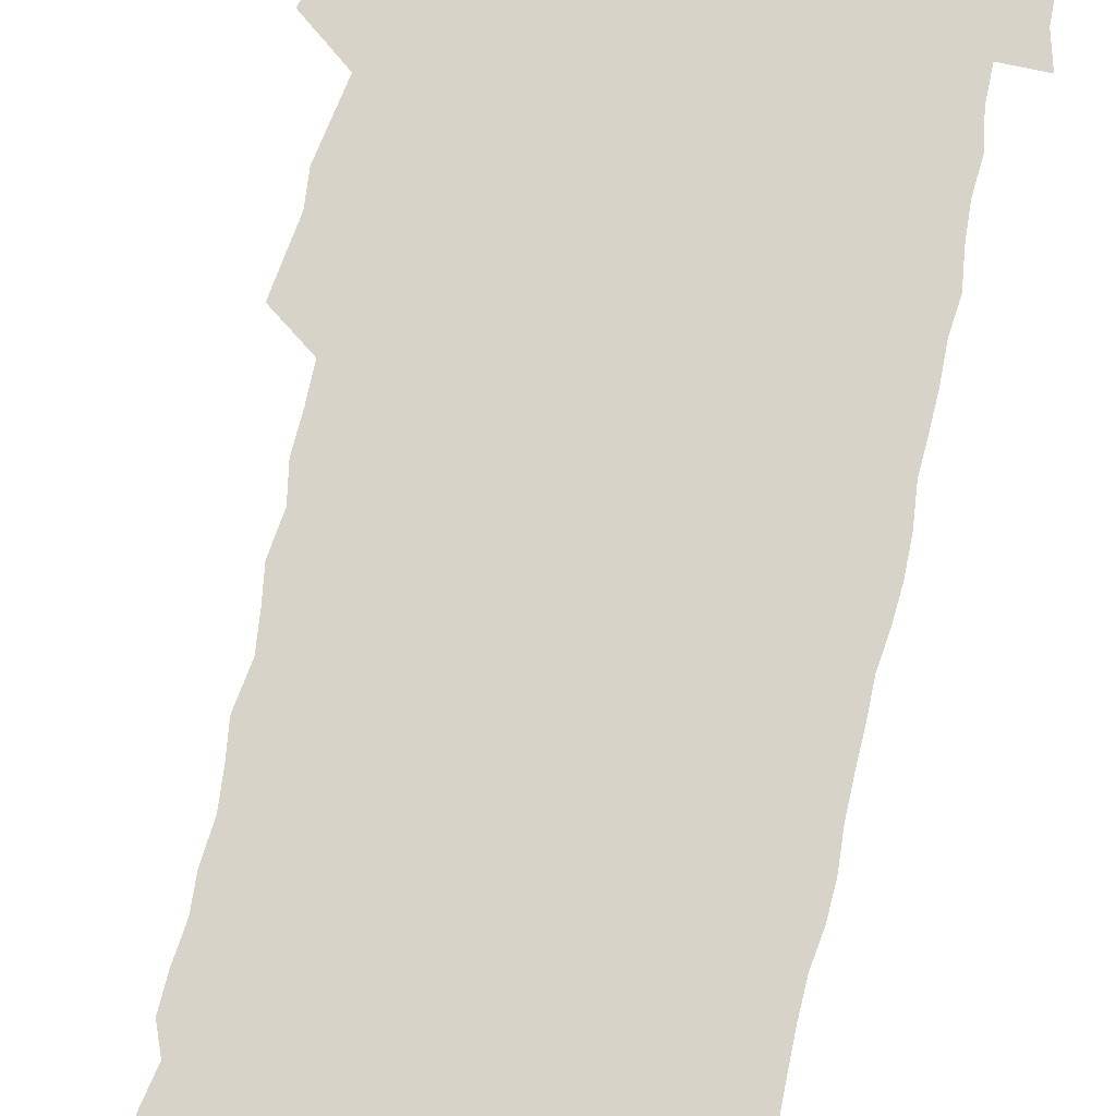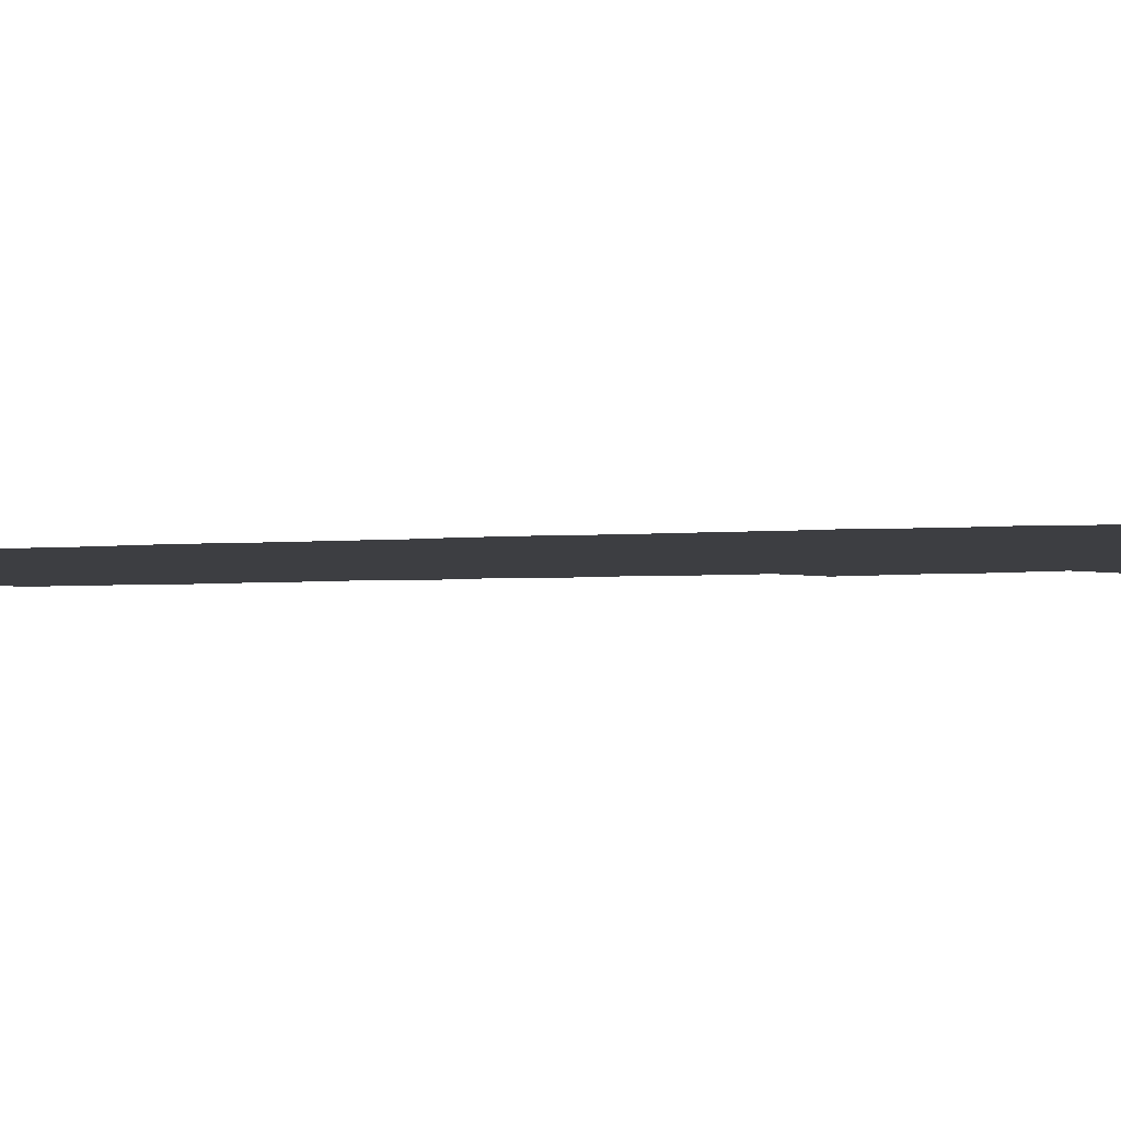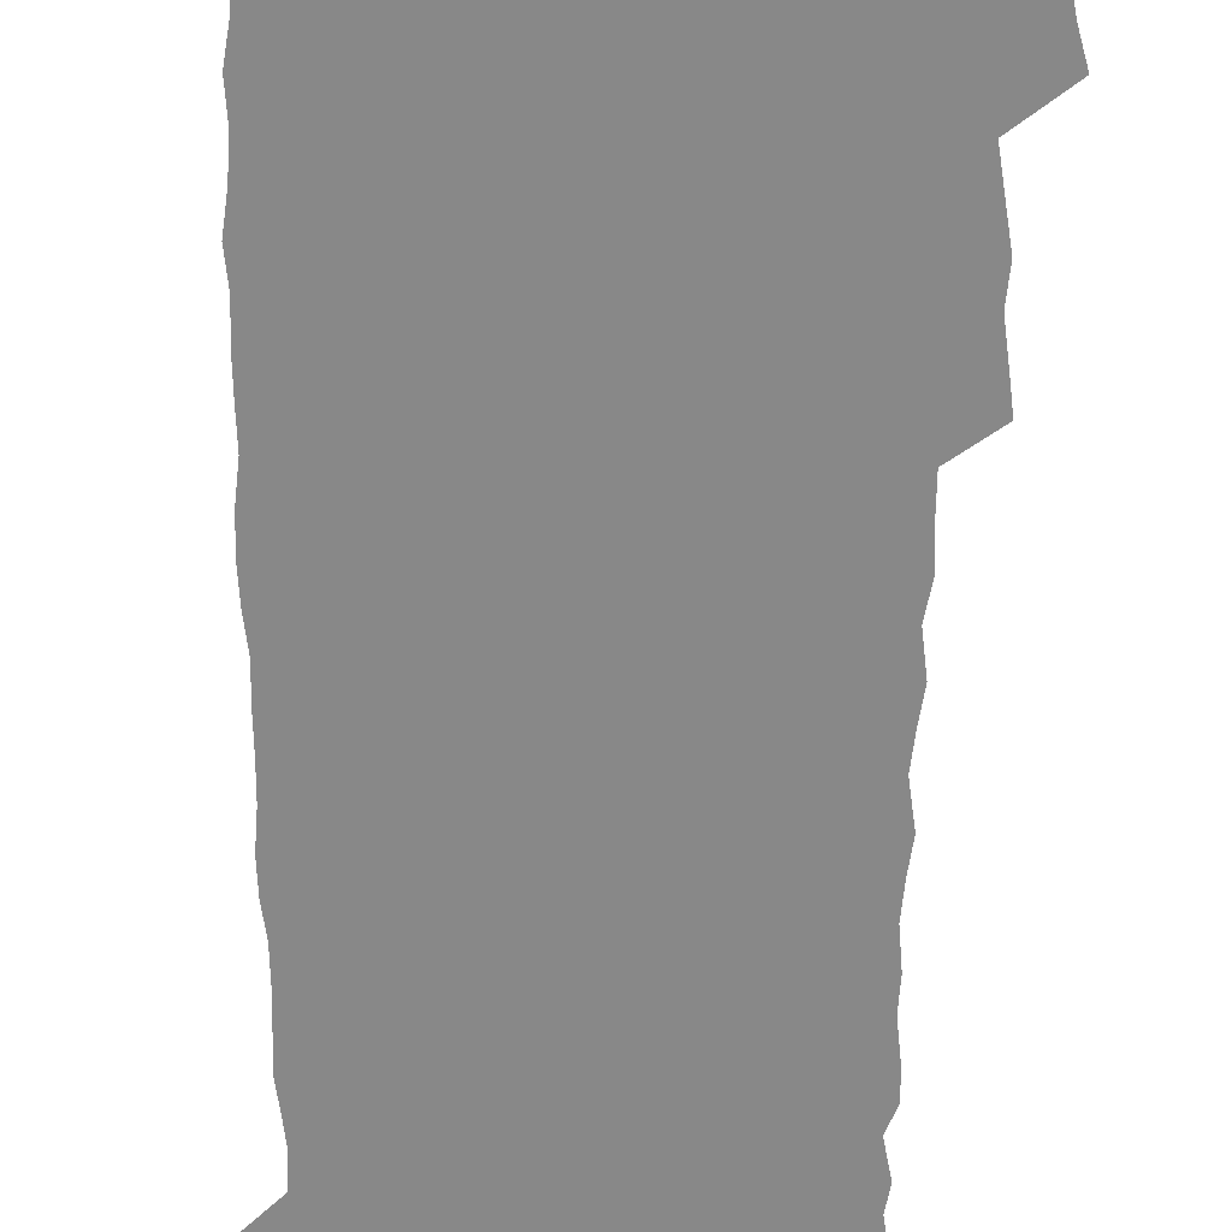
<metadata>
{"format":"obj","ext":"obj","renderer":"f3d","projection":"perspective","resolution":1024,"background":"white","views":[{"elev":76.5,"azim":12.3,"up":"+Z"},{"elev":-3.6,"azim":106.9,"up":"+Z"},{"elev":-62.7,"azim":179.3,"up":"+Z"}]}
</metadata>
<code>
v 458.8 527.6 0
v 462.9 541.4 0
v 465.9 555.8 0
v 466.2 570.4 0
v 465.5 585.5 0
v 472.1 431.4 0
v 474.2 446.8 0
v 476.6 462.6 0
v 475.3 477.6 0
v 478.1 493.7 0
v 480.9 510.3 0
v 481.3 525 0
v 478.7 540.4 0
v 483.7 554.1 0
v 481.8 569.5 0
v 479.6 587 0
v 492.6 157.5 0
v 494.8 171.9 0
v 492.8 183.7 0
v 496.3 200.5 0
v 491.7 212.1 0
v 492.3 226.7 0
v 494.1 242.6 0
v 493.4 257.1 0
v 495 274 0
v 493.7 289.4 0
v 491.8 303.8 0
v 494.7 322.7 0
v 493.1 337.6 0
v 491 352.2 0
v 493.3 369.8 0
v 490.7 385 0
v 491.4 401.4 0
v 491.4 417.4 0
v 494.6 434.3 0
v 494.2 449.2 0
v 496 464.6 0
v 495.9 479.5 0
v 495.6 494.5 0
v 497.6 510.1 0
v 497.5 524.9 0
v 498.3 539.5 0
v 497.3 554.8 0
v 495.8 570.3 0
v 494 587 0
v 503.4 144.8 0
v 509.9 163 0
v 513.8 179.2 0
v 511.9 191.7 0
v 513.3 207 0
v 513.3 221.7 0
v 515.4 238.1 0
v 515.8 253.2 0
v 515.1 267.7 0
v 513.6 281.6 0
v 513 296.5 0
v 510.2 310.3 0
v 511.1 326.6 0
v 511.6 342.6 0
v 511 357.9 0
v 511.3 373.8 0
v 512.5 389.9 0
v 512.7 405 0
v 509.6 419.6 0
v 511 435.4 0
v 512.4 450.9 0
v 512.2 465.4 0
v 510.4 480.1 0
v 512.5 495.2 0
v 512.9 510 0
v 513.6 524.6 0
v 513 539.4 0
v 511.8 554.8 0
v 510.2 570.2 0
v 507.6 588.6 0
v 519.4 148.1 0
v 524.3 164.4 0
v 528.7 182.5 0
v 527.7 195.3 0
v 529.5 211.4 0
v 530.5 227 0
v 530.7 241.7 0
v 530.8 256.6 0
v 530.5 271.3 0
v 529.8 285.7 0
v 529.1 300.4 0
v 528.9 315.7 0
v 528.9 330.9 0
v 528.6 345.9 0
v 527.9 360.8 0
v 527.8 376 0
v 528 391.3 0
v 527.7 406.4 0
v 527.1 421.3 0
v 527.3 436.5 0
v 526.7 451.1 0
v 527 465.9 0
v 529.6 481.2 0
v 528.5 495.6 0
v 528.4 510.1 0
v 528.3 524.6 0
v 528.5 538.9 0
v 527 554.1 0
v 523.9 571.9 0
v 534.3 147.8 0
v 539.5 166 0
v 542.3 183 0
v 545.1 200.8 0
v 545.4 215.3 0
v 545.7 229.9 0
v 545.6 244.4 0
v 545.1 258.5 0
v 544.7 272.9 0
v 544.5 287.9 0
v 544 302.6 0
v 544.4 318.1 0
v 543.5 332.2 0
v 543.3 347.2 0
v 542.9 361.9 0
v 543.5 377.8 0
v 542.6 392.1 0
v 544.1 408.2 0
v 543.3 422.5 0
v 543.5 437.4 0
v 543.8 452.2 0
v 543.8 466.8 0
v 543.5 481.3 0
v 543.3 495.7 0
v 543.3 510.1 0
v 542.9 524.5 0
v 544 538.3 0
v 541.6 554.7 0
v 540 570.4 0
v 548.9 145 0
v 553.4 163.8 0
v 557.1 184.7 0
v 559.2 202.5 0
v 559.4 216.4 0
v 560 231.7 0
v 559.4 245.4 0
v 559.4 260.1 0
v 559.1 274.5 0
v 558.5 288.7 0
v 558.7 304.3 0
v 558 318.3 0
v 558.1 333.4 0
v 557.9 348.2 0
v 557 362 0
v 557.8 378.2 0
v 557.6 392.9 0
v 558.2 408.3 0
v 558 422.9 0
v 557.7 437.3 0
v 558.2 452.3 0
v 558.1 466.8 0
v 558 481.3 0
v 557.9 495.8 0
v 557.9 510.1 0
v 557.7 524.4 0
v 558 538.3 0
v 556.8 553.7 0
v 554.2 572.9 0
v 563.8 141.8 0
v 569.6 167 0
v 571.2 183.6 0
v 572.5 201.4 0
v 573.8 219.2 0
v 573.8 232.7 0
v 573.3 246 0
v 573.3 260.5 0
v 573.2 275.4 0
v 573 290 0
v 572.8 304.8 0
v 572.9 319.9 0
v 572.5 334.4 0
v 571.5 348.2 0
v 572.7 364.6 0
v 572.9 379.6 0
v 572.6 393.8 0
v 572.6 408.6 0
v 572.5 423.1 0
v 572.5 437.7 0
v 572.8 452.6 0
v 572.3 467 0
v 572.4 481.4 0
v 572.7 496 0
v 572.5 510.2 0
v 572.3 524.6 0
v 572.1 539.1 0
v 571.3 554.6 0
v 569.4 572.8 0
v 580.9 142.7 0
v 584.6 167.5 0
v 585.9 184.8 0
v 586.6 201.7 0
v 587 217.1 0
v 587.2 232.8 0
v 587.2 246.4 0
v 587.1 260.2 0
v 587.3 276.6 0
v 586.9 290 0
v 586.9 305.5 0
v 586.8 319.8 0
v 587 335.4 0
v 586.6 349.6 0
v 586.8 364.6 0
v 586.7 378.8 0
v 586.9 394 0
v 586.8 408.5 0
v 586.8 423.2 0
v 586.7 437.5 0
v 586.7 452.6 0
v 586.9 467.1 0
v 586.8 481.5 0
v 586.8 496 0
v 587 510.3 0
v 586.8 524.7 0
v 586.6 539.1 0
v 586.1 554.7 0
v 585.1 571.8 0
v 597.8 141.9 0
v 599.4 165.8 0
v 600.3 186.1 0
v 600.6 201.3 0
v 600.6 216.4 0
v 600.3 233.1 0
v 601.1 245.2 0
v 601 259.8 0
v 600.9 276.2 0
v 600.8 290.3 0
v 600.9 304.6 0
v 600.8 319.3 0
v 600.7 336.2 0
v 600.8 349.6 0
v 601 365.2 0
v 601 379.6 0
v 601.1 393.7 0
v 601 408.5 0
v 601 422.9 0
v 600.9 437.5 0
v 601.1 452.7 0
v 601.2 467.1 0
v 601.2 481.5 0
v 601.2 496 0
v 601.2 510.4 0
v 601.3 524.6 0
v 601.2 538.6 0
v 600.8 555.7 0
v 600.5 571.8 0
v 614.6 141.8 0
v 614.6 163.5 0
v 614.4 184.8 0
v 614.5 201.9 0
v 614.6 215.7 0
v 614.5 230.9 0
v 614.7 246.5 0
v 614.8 259.6 0
v 614.6 276.4 0
v 614.6 290.3 0
v 614.9 304.3 0
v 614.9 319.7 0
v 614.8 334.9 0
v 614.8 350.5 0
v 615.1 364.6 0
v 615.4 378.7 0
v 615.2 394 0
v 615.3 408.2 0
v 615.4 422.8 0
v 615.2 437.9 0
v 615.4 452.4 0
v 615.4 467 0
v 615.6 481.5 0
v 615.9 496.1 0
v 615.7 510.7 0
v 615.7 525.1 0
v 615.5 539.5 0
v 615.8 554.7 0
v 615.7 571.8 0
v 615.6 588.7 0
v 630.9 143.7 0
v 629.4 167.9 0
v 629.2 182.6 0
v 627.9 201.8 0
v 628.4 215.5 0
v 628.8 229.4 0
v 628.5 245.2 0
v 628.4 260.5 0
v 628.6 275 0
v 629.1 288.8 0
v 629 303.8 0
v 629.1 319.1 0
v 628.8 334.8 0
v 628.7 349.9 0
v 629 364.3 0
v 629.5 378.5 0
v 629.6 393.3 0
v 629.5 408.1 0
v 629.9 422.5 0
v 630.6 436.8 0
v 629.8 452.4 0
v 629.6 466.9 0
v 630 481.4 0
v 630.3 496.1 0
v 630.3 510.7 0
v 630.3 525.3 0
v 630.3 539.9 0
v 630.4 554.6 0
v 630.8 570 0
v 631 586.4 0
v 647 145.4 0
v 643.9 167.2 0
v 643.3 182.5 0
v 642.8 198.4 0
v 642.9 213.2 0
v 642.9 228 0
v 642.5 243.8 0
v 644 257.1 0
v 643 273.5 0
v 642.3 289.8 0
v 642.7 303.7 0
v 643.5 317.8 0
v 643.5 333.1 0
v 645 347.1 0
v 643.7 363.1 0
v 644.6 377.3 0
v 645.5 391.7 0
v 644.6 407.2 0
v 644.5 422.1 0
v 644.8 436.9 0
v 644.2 452 0
v 645.8 466.4 0
v 644.8 481.4 0
v 645.3 496 0
v 645.3 510.7 0
v 645.4 525.4 0
v 645.2 540.1 0
v 645.4 555 0
v 645.5 569.7 0
v 645.9 586.2 0
v 662.4 146.2 0
v 657.4 167.8 0
v 657.6 181 0
v 657.8 195.1 0
v 657.2 210.9 0
v 657 226.2 0
v 657.6 240.7 0
v 658.2 255.3 0
v 658 270.9 0
v 658.8 285.6 0
v 659.2 300.3 0
v 657.9 316.3 0
v 659.9 330.1 0
v 660.5 344.8 0
v 658.6 361.5 0
v 660 375.8 0
v 660.8 390.6 0
v 659.8 406.2 0
v 659.9 421 0
v 660.8 435.8 0
v 660.5 450.9 0
v 661.8 465.7 0
v 660.8 481 0
v 660.6 495.8 0
v 660.8 510.6 0
v 661.8 525.7 0
v 660.9 540.7 0
v 660.6 555.6 0
v 660.2 570 0
v 660.8 585.4 0
v 677.6 145.6 0
v 673.3 164 0
v 672 178.1 0
v 671.6 192.7 0
v 673.2 206 0
v 675.2 219.6 0
v 674.9 235 0
v 674.7 250.4 0
v 675.1 265.6 0
v 677.2 279.8 0
v 677.9 294.7 0
v 676.8 310.9 0
v 676.9 326.3 0
v 677.3 341.6 0
v 677.2 357.5 0
v 679.1 372.2 0
v 680.1 387.1 0
v 679.8 402.6 0
v 678.2 418.7 0
v 678.8 434 0
v 679.2 449.3 0
v 678.8 464.7 0
v 680.4 479.7 0
v 678.3 495.3 0
v 677.5 510.5 0
v 678.6 525.6 0
v 676 541.6 0
v 675.9 556.6 0
v 675.3 570.6 0
v 675.6 585.3 0
v 675.8 599.8 0
v 691.5 145.9 0
v 688.2 161.7 0
v 695.1 556.6 0
v 691 571.7 0
v 690.6 585.9 0
v 692 601.6 0
f 11 12 1
f 1 12 2
f 12 13 2
f 2 13 3
f 13 14 3
f 3 14 4
f 14 15 4
f 4 15 5
f 15 16 5
f 34 35 6
f 6 35 7
f 35 36 7
f 7 36 8
f 36 37 8
f 8 37 9
f 37 38 9
f 9 38 10
f 38 39 10
f 10 39 11
f 39 40 11
f 11 40 12
f 40 41 12
f 12 41 13
f 41 42 13
f 13 42 14
f 42 43 14
f 14 43 15
f 43 44 15
f 15 44 16
f 44 45 16
f 46 47 17
f 17 47 18
f 47 48 18
f 18 48 19
f 48 49 19
f 19 49 20
f 49 50 20
f 20 50 21
f 50 51 21
f 21 51 22
f 51 52 22
f 22 52 23
f 52 53 23
f 23 53 24
f 53 54 24
f 24 54 25
f 54 55 25
f 25 55 26
f 55 56 26
f 26 56 27
f 56 57 27
f 27 57 28
f 57 58 28
f 28 58 29
f 58 59 29
f 29 59 30
f 59 60 30
f 30 60 31
f 60 61 31
f 31 61 32
f 61 62 32
f 32 62 33
f 62 63 33
f 33 63 34
f 63 64 34
f 34 64 35
f 64 65 35
f 35 65 36
f 65 66 36
f 36 66 37
f 66 67 37
f 37 67 38
f 67 68 38
f 38 68 39
f 68 69 39
f 39 69 40
f 69 70 40
f 40 70 41
f 70 71 41
f 41 71 42
f 71 72 42
f 42 72 43
f 72 73 43
f 43 73 44
f 73 74 44
f 44 74 45
f 74 75 45
f 46 76 47
f 76 77 47
f 47 77 48
f 77 78 48
f 48 78 49
f 78 79 49
f 49 79 50
f 79 80 50
f 50 80 51
f 80 81 51
f 51 81 52
f 81 82 52
f 52 82 53
f 82 83 53
f 53 83 54
f 83 84 54
f 54 84 55
f 84 85 55
f 55 85 56
f 85 86 56
f 56 86 57
f 86 87 57
f 57 87 58
f 87 88 58
f 58 88 59
f 88 89 59
f 59 89 60
f 89 90 60
f 60 90 61
f 90 91 61
f 61 91 62
f 91 92 62
f 62 92 63
f 92 93 63
f 63 93 64
f 93 94 64
f 64 94 65
f 94 95 65
f 65 95 66
f 95 96 66
f 66 96 67
f 96 97 67
f 67 97 68
f 97 98 68
f 68 98 69
f 98 99 69
f 69 99 70
f 99 100 70
f 70 100 71
f 100 101 71
f 71 101 72
f 101 102 72
f 72 102 73
f 102 103 73
f 73 103 74
f 103 104 74
f 74 104 75
f 76 105 77
f 105 106 77
f 77 106 78
f 106 107 78
f 78 107 79
f 107 108 79
f 79 108 80
f 108 109 80
f 80 109 81
f 109 110 81
f 81 110 82
f 110 111 82
f 82 111 83
f 111 112 83
f 83 112 84
f 112 113 84
f 84 113 85
f 113 114 85
f 85 114 86
f 114 115 86
f 86 115 87
f 115 116 87
f 87 116 88
f 116 117 88
f 88 117 89
f 117 118 89
f 89 118 90
f 118 119 90
f 90 119 91
f 119 120 91
f 91 120 92
f 120 121 92
f 92 121 93
f 121 122 93
f 93 122 94
f 122 123 94
f 94 123 95
f 123 124 95
f 95 124 96
f 124 125 96
f 96 125 97
f 125 126 97
f 97 126 98
f 126 127 98
f 98 127 99
f 127 128 99
f 99 128 100
f 128 129 100
f 100 129 101
f 129 130 101
f 101 130 102
f 130 131 102
f 102 131 103
f 131 132 103
f 103 132 104
f 132 133 104
f 105 134 106
f 134 135 106
f 106 135 107
f 135 136 107
f 107 136 108
f 136 137 108
f 108 137 109
f 137 138 109
f 109 138 110
f 138 139 110
f 110 139 111
f 139 140 111
f 111 140 112
f 140 141 112
f 112 141 113
f 141 142 113
f 113 142 114
f 142 143 114
f 114 143 115
f 143 144 115
f 115 144 116
f 144 145 116
f 116 145 117
f 145 146 117
f 117 146 118
f 146 147 118
f 118 147 119
f 147 148 119
f 119 148 120
f 148 149 120
f 120 149 121
f 149 150 121
f 121 150 122
f 150 151 122
f 122 151 123
f 151 152 123
f 123 152 124
f 152 153 124
f 124 153 125
f 153 154 125
f 125 154 126
f 154 155 126
f 126 155 127
f 155 156 127
f 127 156 128
f 156 157 128
f 128 157 129
f 157 158 129
f 129 158 130
f 158 159 130
f 130 159 131
f 159 160 131
f 131 160 132
f 160 161 132
f 132 161 133
f 161 162 133
f 134 163 135
f 163 164 135
f 135 164 136
f 164 165 136
f 136 165 137
f 165 166 137
f 137 166 138
f 166 167 138
f 138 167 139
f 167 168 139
f 139 168 140
f 168 169 140
f 140 169 141
f 169 170 141
f 141 170 142
f 170 171 142
f 142 171 143
f 171 172 143
f 143 172 144
f 172 173 144
f 144 173 145
f 173 174 145
f 145 174 146
f 174 175 146
f 146 175 147
f 175 176 147
f 147 176 148
f 176 177 148
f 148 177 149
f 177 178 149
f 149 178 150
f 178 179 150
f 150 179 151
f 179 180 151
f 151 180 152
f 180 181 152
f 152 181 153
f 181 182 153
f 153 182 154
f 182 183 154
f 154 183 155
f 183 184 155
f 155 184 156
f 184 185 156
f 156 185 157
f 185 186 157
f 157 186 158
f 186 187 158
f 158 187 159
f 187 188 159
f 159 188 160
f 188 189 160
f 160 189 161
f 189 190 161
f 161 190 162
f 190 191 162
f 163 192 164
f 192 193 164
f 164 193 165
f 193 194 165
f 165 194 166
f 194 195 166
f 166 195 167
f 195 196 167
f 167 196 168
f 196 197 168
f 168 197 169
f 197 198 169
f 169 198 170
f 198 199 170
f 170 199 171
f 199 200 171
f 171 200 172
f 200 201 172
f 172 201 173
f 201 202 173
f 173 202 174
f 202 203 174
f 174 203 175
f 203 204 175
f 175 204 176
f 204 205 176
f 176 205 177
f 205 206 177
f 177 206 178
f 206 207 178
f 178 207 179
f 207 208 179
f 179 208 180
f 208 209 180
f 180 209 181
f 209 210 181
f 181 210 182
f 210 211 182
f 182 211 183
f 211 212 183
f 183 212 184
f 212 213 184
f 184 213 185
f 213 214 185
f 185 214 186
f 214 215 186
f 186 215 187
f 215 216 187
f 187 216 188
f 216 217 188
f 188 217 189
f 217 218 189
f 189 218 190
f 218 219 190
f 190 219 191
f 219 220 191
f 192 221 193
f 221 222 193
f 193 222 194
f 222 223 194
f 194 223 195
f 223 224 195
f 195 224 196
f 224 225 196
f 196 225 197
f 225 226 197
f 197 226 198
f 226 227 198
f 198 227 199
f 227 228 199
f 199 228 200
f 228 229 200
f 200 229 201
f 229 230 201
f 201 230 202
f 230 231 202
f 202 231 203
f 231 232 203
f 203 232 204
f 232 233 204
f 204 233 205
f 233 234 205
f 205 234 206
f 234 235 206
f 206 235 207
f 235 236 207
f 207 236 208
f 236 237 208
f 208 237 209
f 237 238 209
f 209 238 210
f 238 239 210
f 210 239 211
f 239 240 211
f 211 240 212
f 240 241 212
f 212 241 213
f 241 242 213
f 213 242 214
f 242 243 214
f 214 243 215
f 243 244 215
f 215 244 216
f 244 245 216
f 216 245 217
f 245 246 217
f 217 246 218
f 246 247 218
f 218 247 219
f 247 248 219
f 219 248 220
f 248 249 220
f 221 250 222
f 250 251 222
f 222 251 223
f 251 252 223
f 223 252 224
f 252 253 224
f 224 253 225
f 253 254 225
f 225 254 226
f 254 255 226
f 226 255 227
f 255 256 227
f 227 256 228
f 256 257 228
f 228 257 229
f 257 258 229
f 229 258 230
f 258 259 230
f 230 259 231
f 259 260 231
f 231 260 232
f 260 261 232
f 232 261 233
f 261 262 233
f 233 262 234
f 262 263 234
f 234 263 235
f 263 264 235
f 235 264 236
f 264 265 236
f 236 265 237
f 265 266 237
f 237 266 238
f 266 267 238
f 238 267 239
f 267 268 239
f 239 268 240
f 268 269 240
f 240 269 241
f 269 270 241
f 241 270 242
f 270 271 242
f 242 271 243
f 271 272 243
f 243 272 244
f 272 273 244
f 244 273 245
f 273 274 245
f 245 274 246
f 274 275 246
f 246 275 247
f 275 276 247
f 247 276 248
f 276 277 248
f 248 277 249
f 277 278 249
f 250 280 251
f 280 281 251
f 251 281 252
f 281 282 252
f 252 282 253
f 282 283 253
f 253 283 254
f 283 284 254
f 254 284 255
f 284 285 255
f 255 285 256
f 285 286 256
f 256 286 257
f 286 287 257
f 257 287 258
f 287 288 258
f 258 288 259
f 288 289 259
f 259 289 260
f 289 290 260
f 260 290 261
f 290 291 261
f 261 291 262
f 291 292 262
f 262 292 263
f 292 293 263
f 263 293 264
f 293 294 264
f 264 294 265
f 294 295 265
f 265 295 266
f 295 296 266
f 266 296 267
f 296 297 267
f 267 297 268
f 297 298 268
f 268 298 269
f 298 299 269
f 269 299 270
f 299 300 270
f 270 300 271
f 300 301 271
f 271 301 272
f 301 302 272
f 272 302 273
f 302 303 273
f 273 303 274
f 303 304 274
f 274 304 275
f 304 305 275
f 275 305 276
f 305 306 276
f 276 306 277
f 306 307 277
f 277 307 278
f 307 308 278
f 278 308 279
f 308 309 279
f 280 310 281
f 310 311 281
f 281 311 282
f 311 312 282
f 282 312 283
f 312 313 283
f 283 313 284
f 313 314 284
f 284 314 285
f 314 315 285
f 285 315 286
f 315 316 286
f 286 316 287
f 316 317 287
f 287 317 288
f 317 318 288
f 288 318 289
f 318 319 289
f 289 319 290
f 319 320 290
f 290 320 291
f 320 321 291
f 291 321 292
f 321 322 292
f 292 322 293
f 322 323 293
f 293 323 294
f 323 324 294
f 294 324 295
f 324 325 295
f 295 325 296
f 325 326 296
f 296 326 297
f 326 327 297
f 297 327 298
f 327 328 298
f 298 328 299
f 328 329 299
f 299 329 300
f 329 330 300
f 300 330 301
f 330 331 301
f 301 331 302
f 331 332 302
f 302 332 303
f 332 333 303
f 303 333 304
f 333 334 304
f 304 334 305
f 334 335 305
f 305 335 306
f 335 336 306
f 306 336 307
f 336 337 307
f 307 337 308
f 337 338 308
f 308 338 309
f 338 339 309
f 310 340 311
f 340 341 311
f 311 341 312
f 341 342 312
f 312 342 313
f 342 343 313
f 313 343 314
f 343 344 314
f 314 344 315
f 344 345 315
f 315 345 316
f 345 346 316
f 316 346 317
f 346 347 317
f 317 347 318
f 347 348 318
f 318 348 319
f 348 349 319
f 319 349 320
f 349 350 320
f 320 350 321
f 350 351 321
f 321 351 322
f 351 352 322
f 322 352 323
f 352 353 323
f 323 353 324
f 353 354 324
f 324 354 325
f 354 355 325
f 325 355 326
f 355 356 326
f 326 356 327
f 356 357 327
f 327 357 328
f 357 358 328
f 328 358 329
f 358 359 329
f 329 359 330
f 359 360 330
f 330 360 331
f 360 361 331
f 331 361 332
f 361 362 332
f 332 362 333
f 362 363 333
f 333 363 334
f 363 364 334
f 334 364 335
f 364 365 335
f 335 365 336
f 365 366 336
f 336 366 337
f 366 367 337
f 337 367 338
f 367 368 338
f 338 368 339
f 368 369 339
f 340 370 341
f 370 371 341
f 341 371 342
f 371 372 342
f 342 372 343
f 372 373 343
f 343 373 344
f 373 374 344
f 344 374 345
f 374 375 345
f 345 375 346
f 375 376 346
f 346 376 347
f 376 377 347
f 347 377 348
f 377 378 348
f 348 378 349
f 378 379 349
f 349 379 350
f 379 380 350
f 350 380 351
f 380 381 351
f 351 381 352
f 381 382 352
f 352 382 353
f 382 383 353
f 353 383 354
f 383 384 354
f 354 384 355
f 384 385 355
f 355 385 356
f 385 386 356
f 356 386 357
f 386 387 357
f 357 387 358
f 387 388 358
f 358 388 359
f 388 389 359
f 359 389 360
f 389 390 360
f 360 390 361
f 390 391 361
f 361 391 362
f 391 392 362
f 362 392 363
f 392 393 363
f 363 393 364
f 393 394 364
f 364 394 365
f 394 395 365
f 365 395 366
f 395 396 366
f 366 396 367
f 396 397 367
f 367 397 368
f 397 398 368
f 368 398 369
f 398 399 369
f 370 401 371
f 401 402 371
f 371 402 372
f 397 403 398
f 403 404 398
f 398 404 399
f 404 405 399
f 399 405 400
f 405 406 400

</code>
